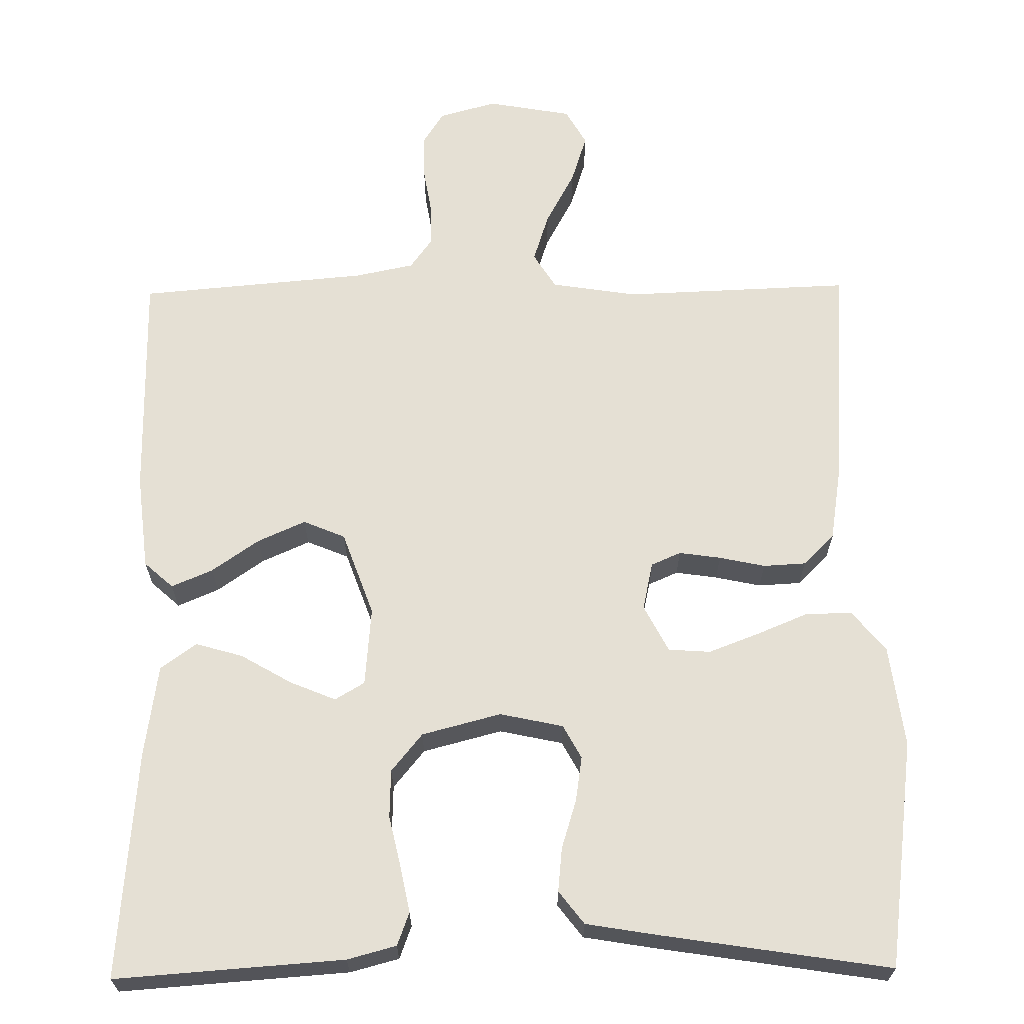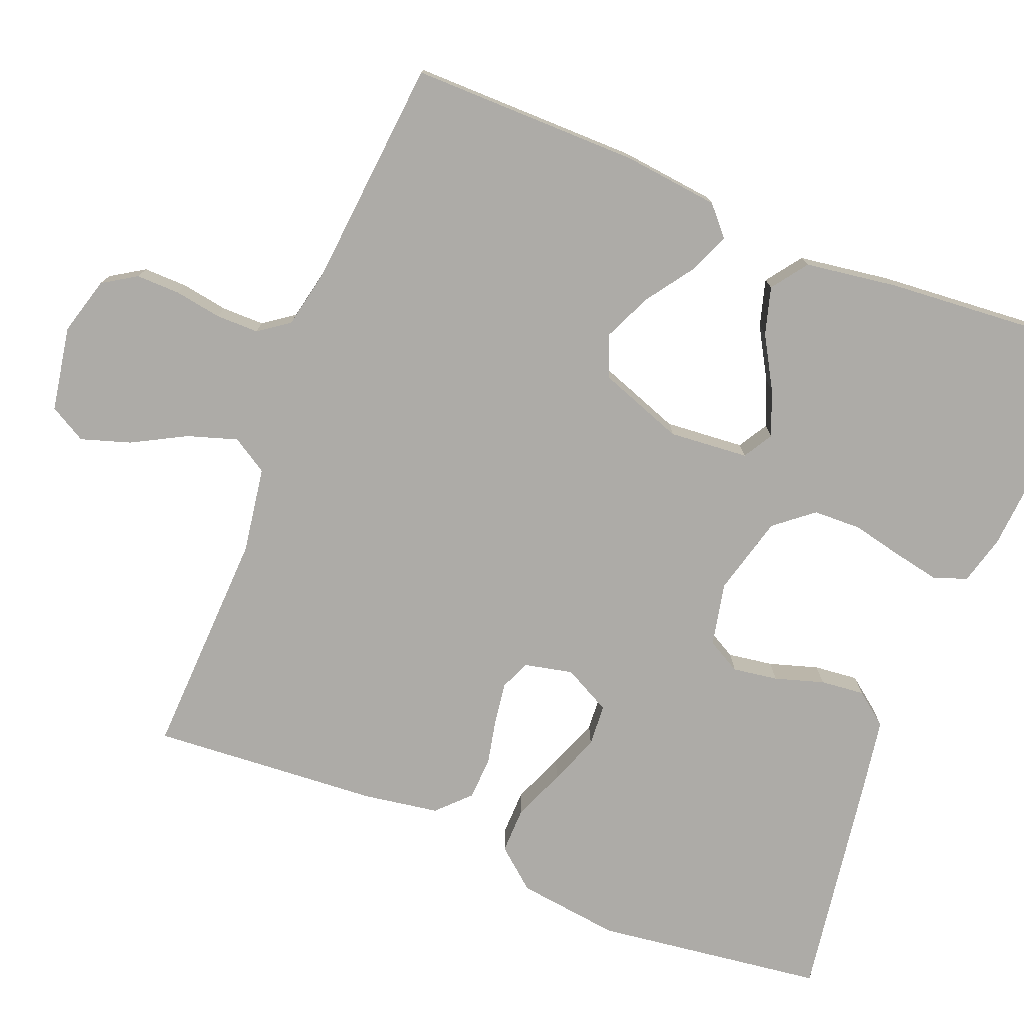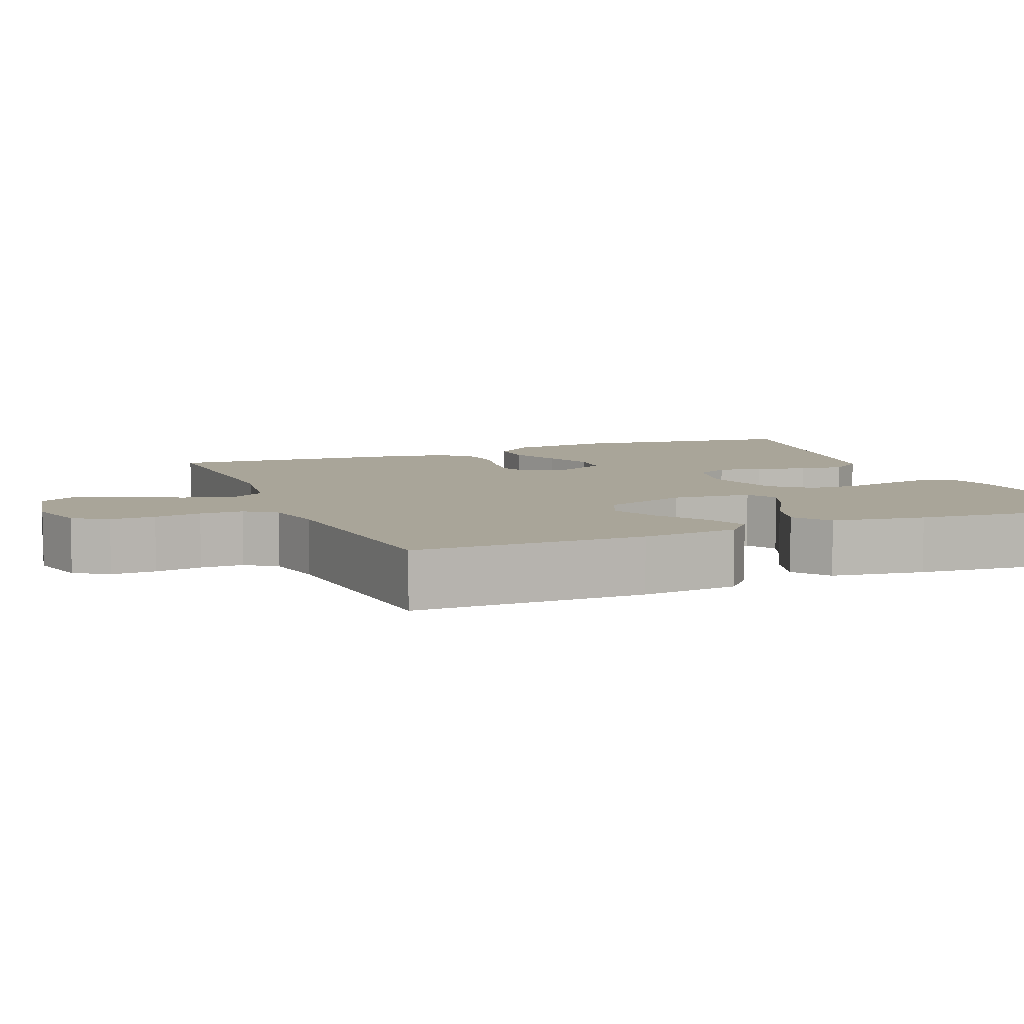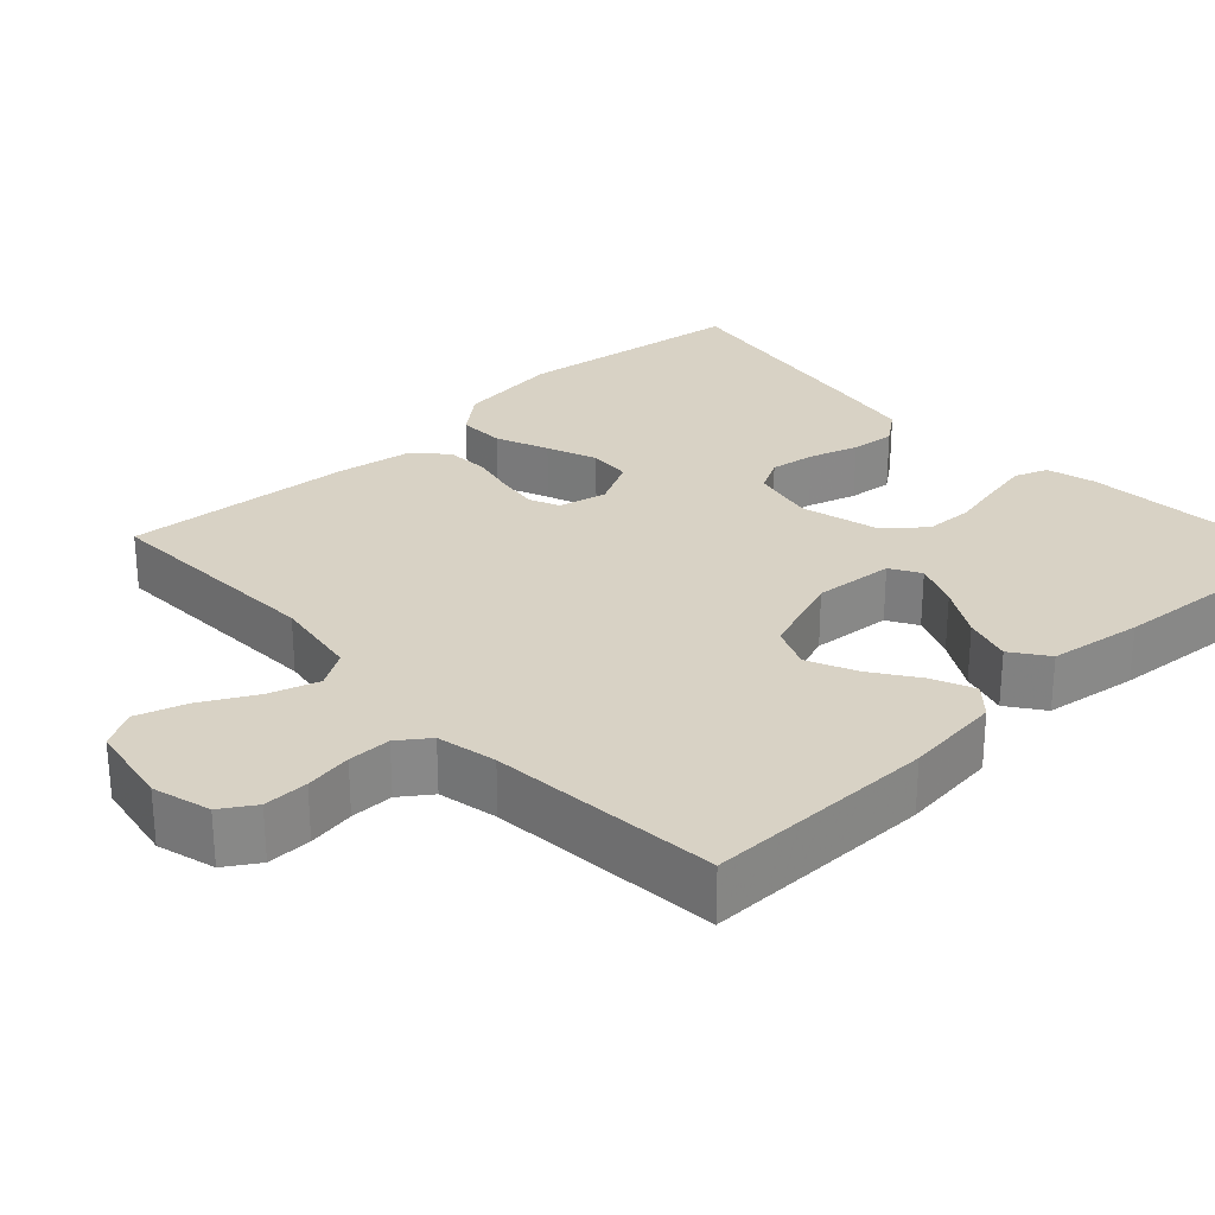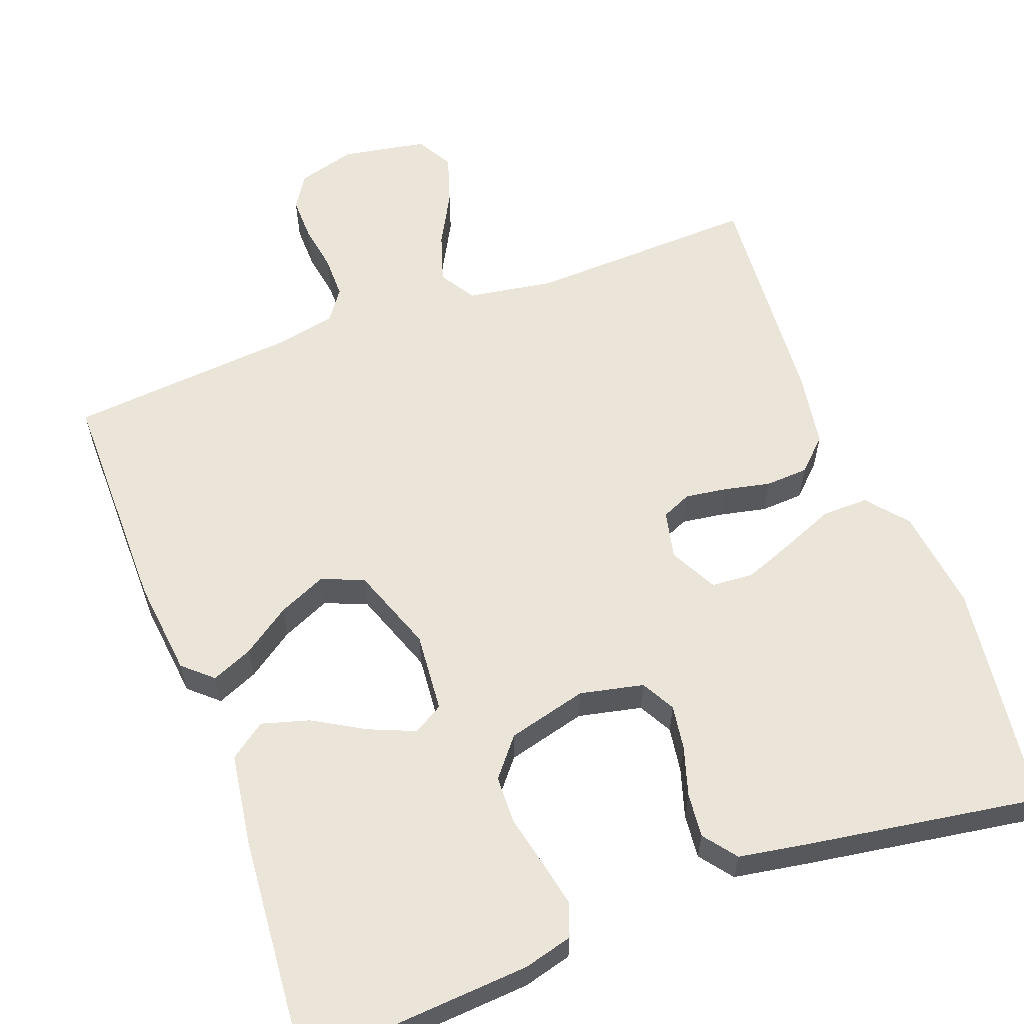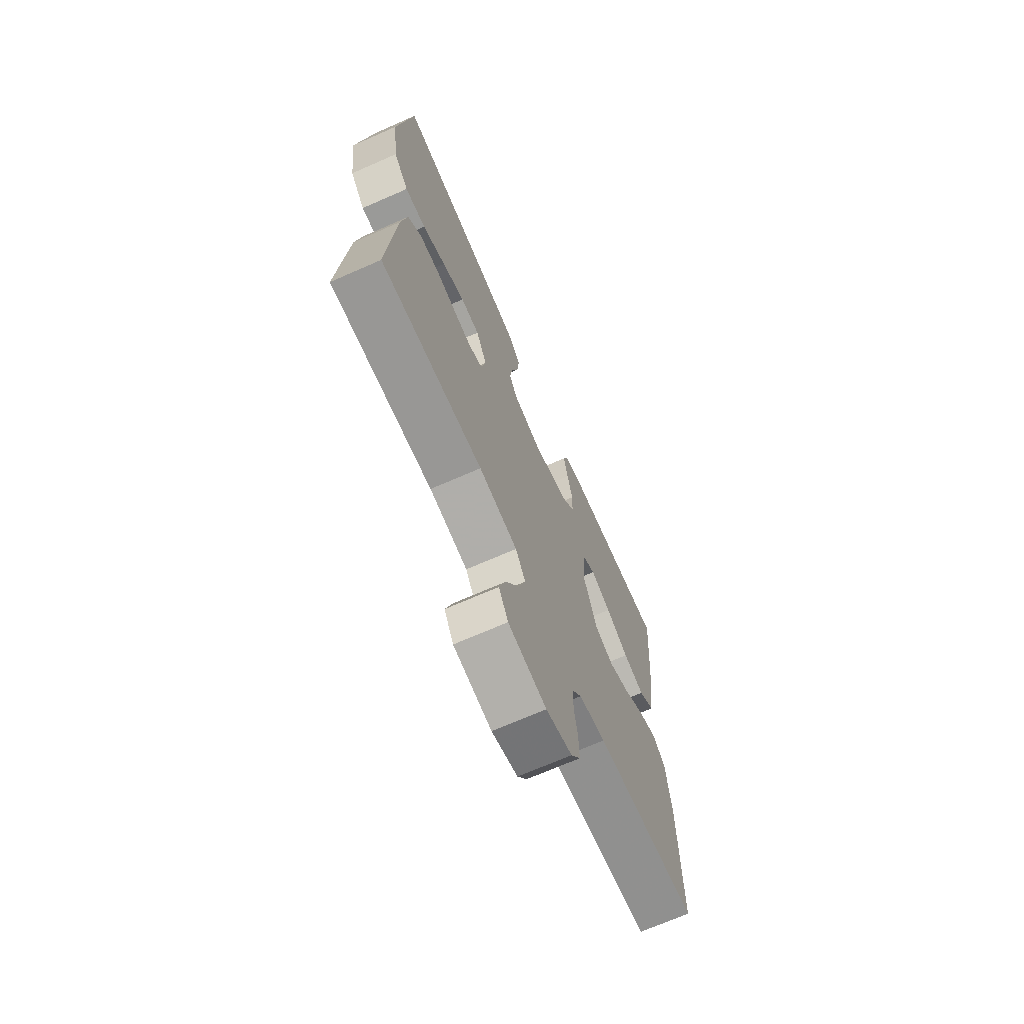
<metadata>
{"format":"obj","ext":"obj","renderer":"f3d","projection":"perspective","resolution":1024,"background":"white","views":[{"elev":65.6,"azim":-0.8,"up":"+Y"},{"elev":-76.4,"azim":-111.9,"up":"+Y"},{"elev":7.4,"azim":-112.1,"up":"+Y"},{"elev":27.7,"azim":-133.1,"up":"+Y"},{"elev":59.6,"azim":-20.5,"up":"+Y"},{"elev":-70.0,"azim":113.7,"up":"+Z"}]}
</metadata>
<code>
v 0.5 0.07 0.5
v 0.54 0.07 0.2
v 0.523 0.07 0.065
v 0.479 0.07 0.012
v 0.418 0.07 0.013
v 0.35 0.07 0.041
v 0.284 0.07 0.066
v 0.229 0.07 0.062
v 0.197 0.07 0
v 0.211 0.07 -0.063
v 0.25 0.07 -0.08
v 0.305 0.07 -0.072
v 0.365 0.07 -0.059
v 0.421 0.07 -0.062
v 0.462 0.07 -0.102
v 0.478 0.07 -0.2
v 0.5 0.07 -0.5
v 0.2 0.07 -0.489
v 0.087 0.07 -0.507
v 0.058 0.07 -0.554
v 0.079 0.07 -0.619
v 0.117 0.07 -0.689
v 0.138 0.07 -0.754
v 0.111 0.07 -0.802
v 0 0.07 -0.822
v -0.076 0.07 -0.801
v -0.104 0.07 -0.757
v -0.103 0.07 -0.699
v -0.093 0.07 -0.638
v -0.093 0.07 -0.582
v -0.122 0.07 -0.542
v -0.2 0.07 -0.526
v -0.5 0.07 -0.5
v -0.499 0.07 -0.2
v -0.485 0.07 -0.074
v -0.447 0.07 -0.04
v -0.393 0.07 -0.063
v -0.331 0.07 -0.106
v -0.268 0.07 -0.134
v -0.213 0.07 -0.111
v -0.173 0.07 0
v -0.182 0.07 0.104
v -0.221 0.07 0.127
v -0.281 0.07 0.102
v -0.348 0.07 0.063
v -0.41 0.07 0.045
v -0.457 0.07 0.079
v -0.475 0.07 0.2
v -0.5 0.07 0.5
v -0.2 0.07 0.479
v -0.136 0.07 0.462
v -0.12 0.07 0.419
v -0.132 0.07 0.358
v -0.147 0.07 0.291
v -0.145 0.07 0.228
v -0.104 0.07 0.178
v 0 0.07 0.151
v 0.083 0.07 0.169
v 0.107 0.07 0.213
v 0.098 0.07 0.272
v 0.078 0.07 0.336
v 0.072 0.07 0.394
v 0.105 0.07 0.437
v 0.2 0.07 0.453
v 0.5 0 0.5
v 0.54 0 0.2
v 0.523 0 0.065
v 0.479 0 0.012
v 0.418 0 0.013
v 0.35 0 0.041
v 0.284 0 0.066
v 0.229 0 0.062
v 0.197 0 0
v 0.211 0 -0.063
v 0.25 0 -0.08
v 0.305 0 -0.072
v 0.365 0 -0.059
v 0.421 0 -0.062
v 0.462 0 -0.102
v 0.478 0 -0.2
v 0.5 0 -0.5
v 0.2 0 -0.489
v 0.087 0 -0.507
v 0.058 0 -0.554
v 0.079 0 -0.619
v 0.117 0 -0.689
v 0.138 0 -0.754
v 0.111 0 -0.802
v 0 0 -0.822
v -0.076 0 -0.801
v -0.104 0 -0.757
v -0.103 0 -0.699
v -0.093 0 -0.638
v -0.093 0 -0.582
v -0.122 0 -0.542
v -0.2 0 -0.526
v -0.5 0 -0.5
v -0.499 0 -0.2
v -0.485 0 -0.074
v -0.447 0 -0.04
v -0.393 0 -0.063
v -0.331 0 -0.106
v -0.268 0 -0.134
v -0.213 0 -0.111
v -0.173 0 0
v -0.182 0 0.104
v -0.221 0 0.127
v -0.281 0 0.102
v -0.348 0 0.063
v -0.41 0 0.045
v -0.457 0 0.079
v -0.475 0 0.2
v -0.5 0 0.5
v -0.2 0 0.479
v -0.136 0 0.462
v -0.12 0 0.419
v -0.132 0 0.358
v -0.147 0 0.291
v -0.145 0 0.228
v -0.104 0 0.178
v 0 0 0.151
v 0.083 0 0.169
v 0.107 0 0.213
v 0.098 0 0.272
v 0.078 0 0.336
v 0.072 0 0.394
v 0.105 0 0.437
v 0.2 0 0.453
f 60 61 62 63
f 59 60 63 64
f 51 52 53 54
f 49 50 51 54
f 49 54 55
f 48 49 55 56
f 44 45 46 47
f 43 44 47 48
f 35 36 37 38
f 35 38 39
f 32 33 34 35
f 31 32 35 39
f 30 31 39 40
f 26 27 28 29
f 26 29 30
f 25 26 30
f 21 22 23 24
f 20 21 24 25
f 15 16 17 18
f 15 18 19
f 12 13 14 15
f 11 12 15 19
f 10 11 19 20
f 3 4 5 6
f 3 6 7
f 2 3 7
f 59 64 1 2
f 58 59 2 7
f 57 58 7 8
f 43 48 56 57
f 42 43 57 8
f 41 42 8 9
f 20 25 30 40
f 20 40 41
f 9 10 20 41
f 127 126 125 124
f 128 127 124 123
f 118 117 116 115
f 118 115 114 113
f 119 118 113
f 120 119 113 112
f 111 110 109 108
f 112 111 108 107
f 102 101 100 99
f 103 102 99
f 99 98 97 96
f 103 99 96 95
f 104 103 95 94
f 93 92 91 90
f 94 93 90
f 94 90 89
f 88 87 86 85
f 89 88 85 84
f 82 81 80 79
f 83 82 79
f 79 78 77 76
f 83 79 76 75
f 84 83 75 74
f 70 69 68 67
f 71 70 67
f 71 67 66
f 66 65 128 123
f 71 66 123 122
f 72 71 122 121
f 121 120 112 107
f 72 121 107 106
f 73 72 106 105
f 104 94 89 84
f 105 104 84
f 105 84 74 73
f 1 65 66 2
f 2 66 67 3
f 3 67 68 4
f 4 68 69 5
f 5 69 70 6
f 6 70 71 7
f 7 71 72 8
f 8 72 73 9
f 9 73 74 10
f 10 74 75 11
f 11 75 76 12
f 12 76 77 13
f 13 77 78 14
f 14 78 79 15
f 15 79 80 16
f 16 80 81 17
f 17 81 82 18
f 18 82 83 19
f 19 83 84 20
f 20 84 85 21
f 21 85 86 22
f 22 86 87 23
f 23 87 88 24
f 24 88 89 25
f 25 89 90 26
f 26 90 91 27
f 27 91 92 28
f 28 92 93 29
f 29 93 94 30
f 30 94 95 31
f 31 95 96 32
f 32 96 97 33
f 33 97 98 34
f 34 98 99 35
f 35 99 100 36
f 36 100 101 37
f 37 101 102 38
f 38 102 103 39
f 39 103 104 40
f 40 104 105 41
f 41 105 106 42
f 42 106 107 43
f 43 107 108 44
f 44 108 109 45
f 45 109 110 46
f 46 110 111 47
f 47 111 112 48
f 48 112 113 49
f 49 113 114 50
f 50 114 115 51
f 51 115 116 52
f 52 116 117 53
f 53 117 118 54
f 54 118 119 55
f 55 119 120 56
f 56 120 121 57
f 57 121 122 58
f 58 122 123 59
f 59 123 124 60
f 60 124 125 61
f 61 125 126 62
f 62 126 127 63
f 63 127 128 64
f 64 128 65 1

</code>
